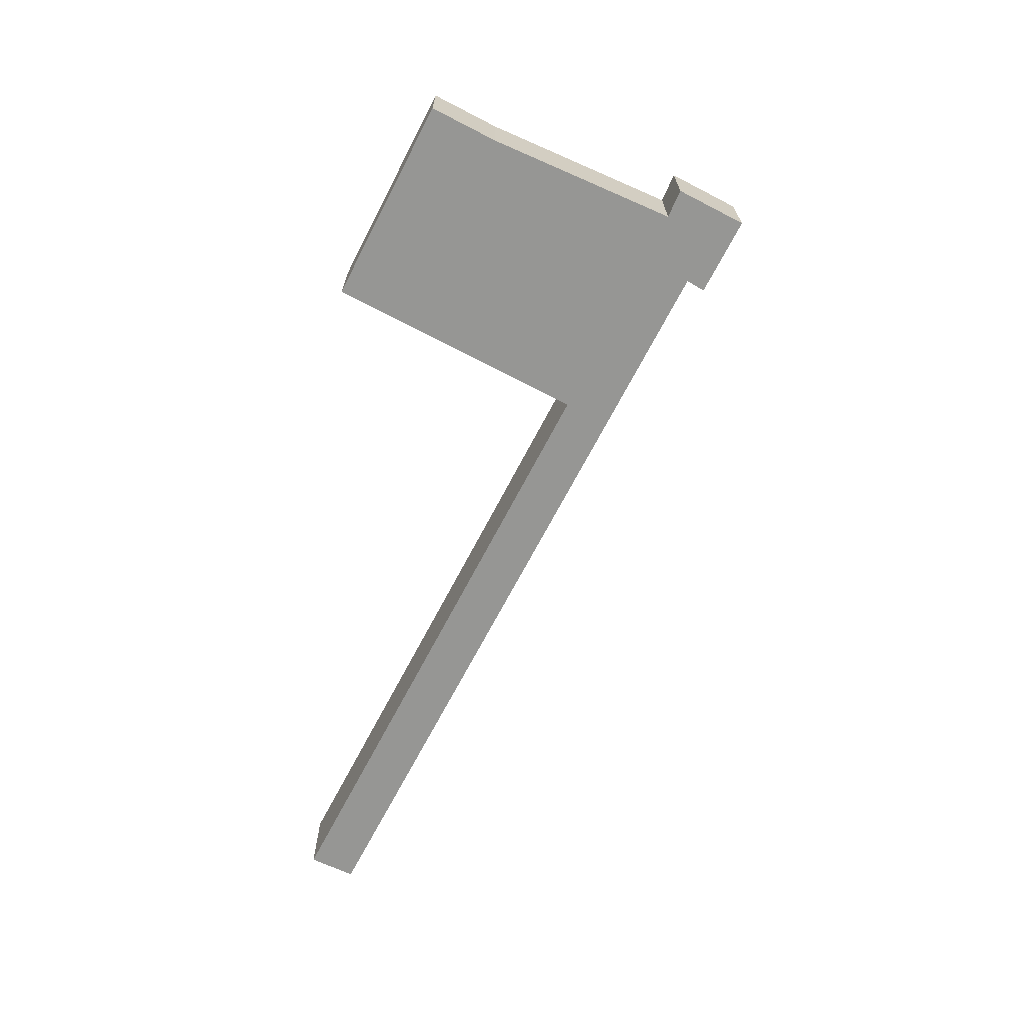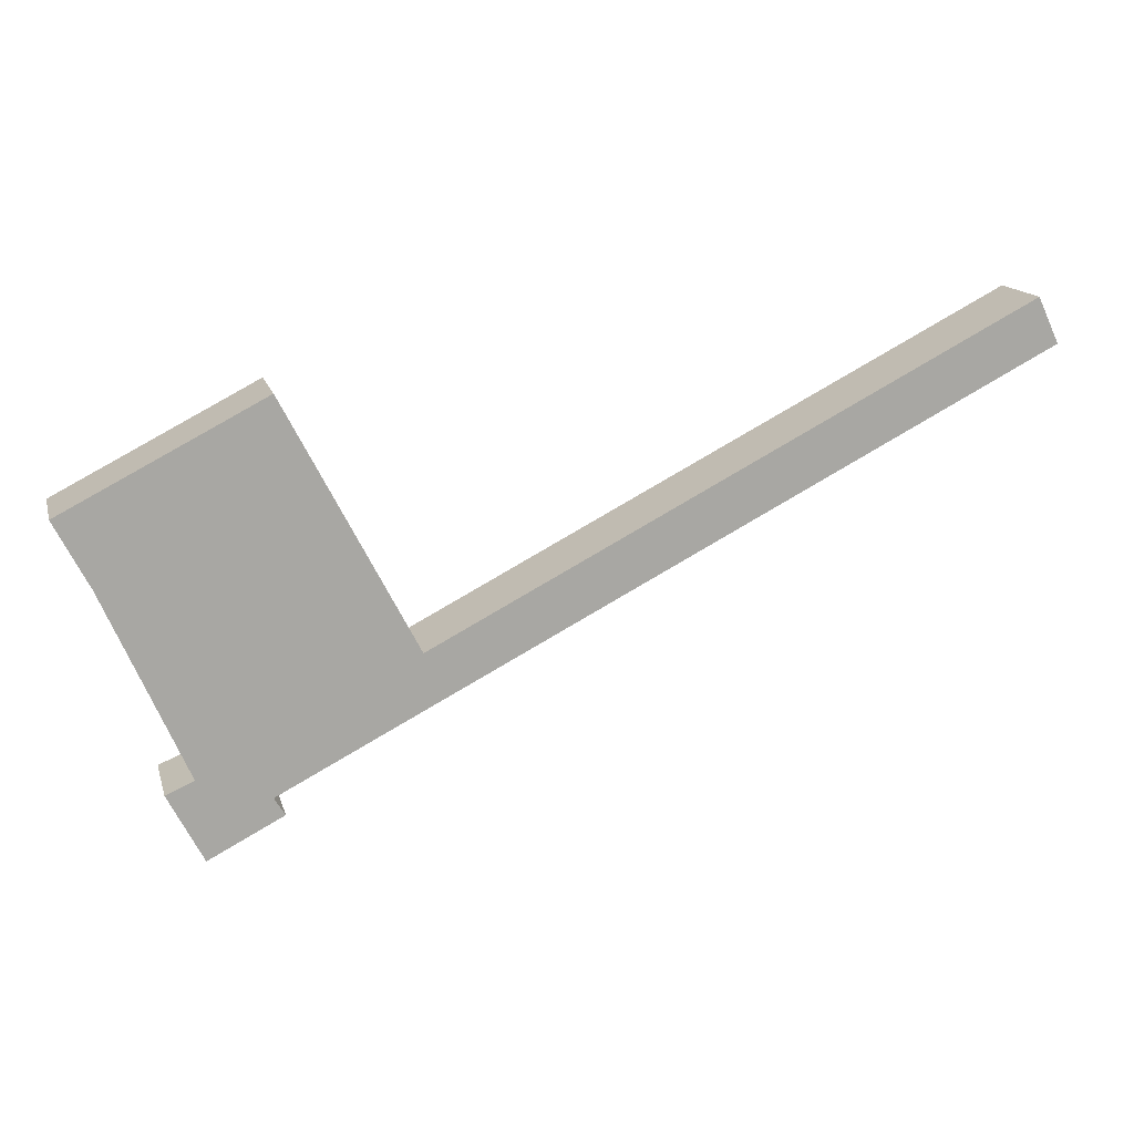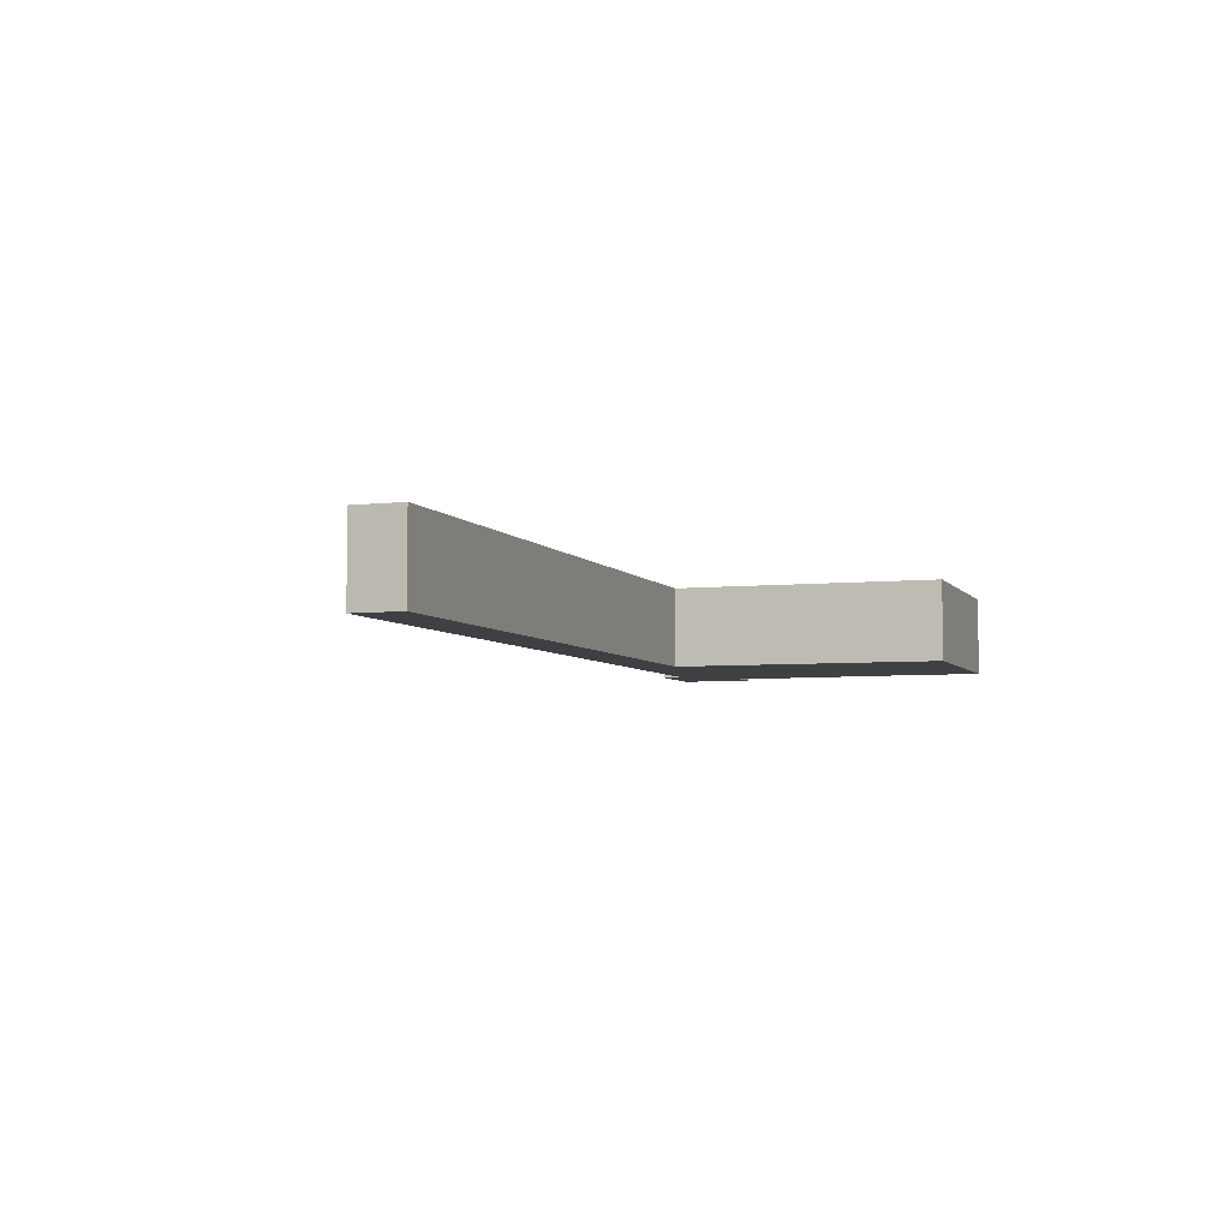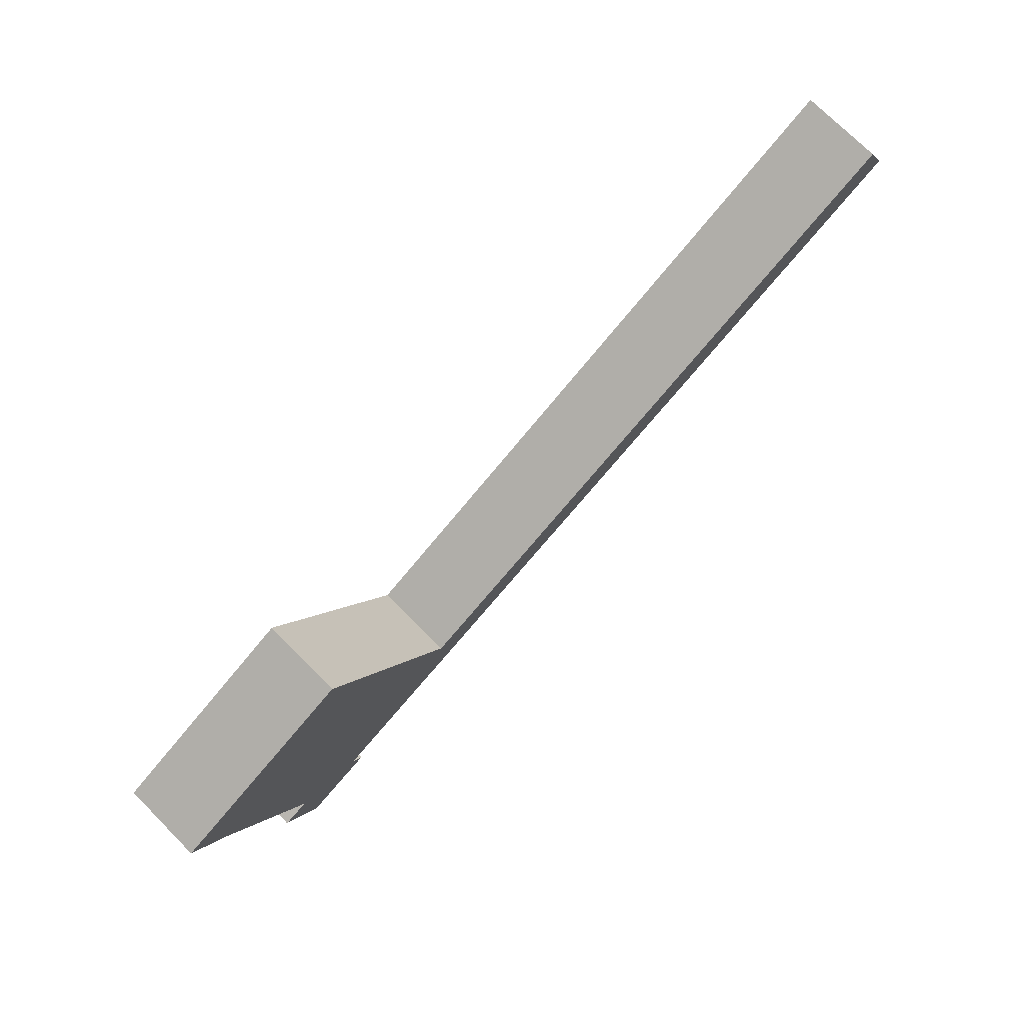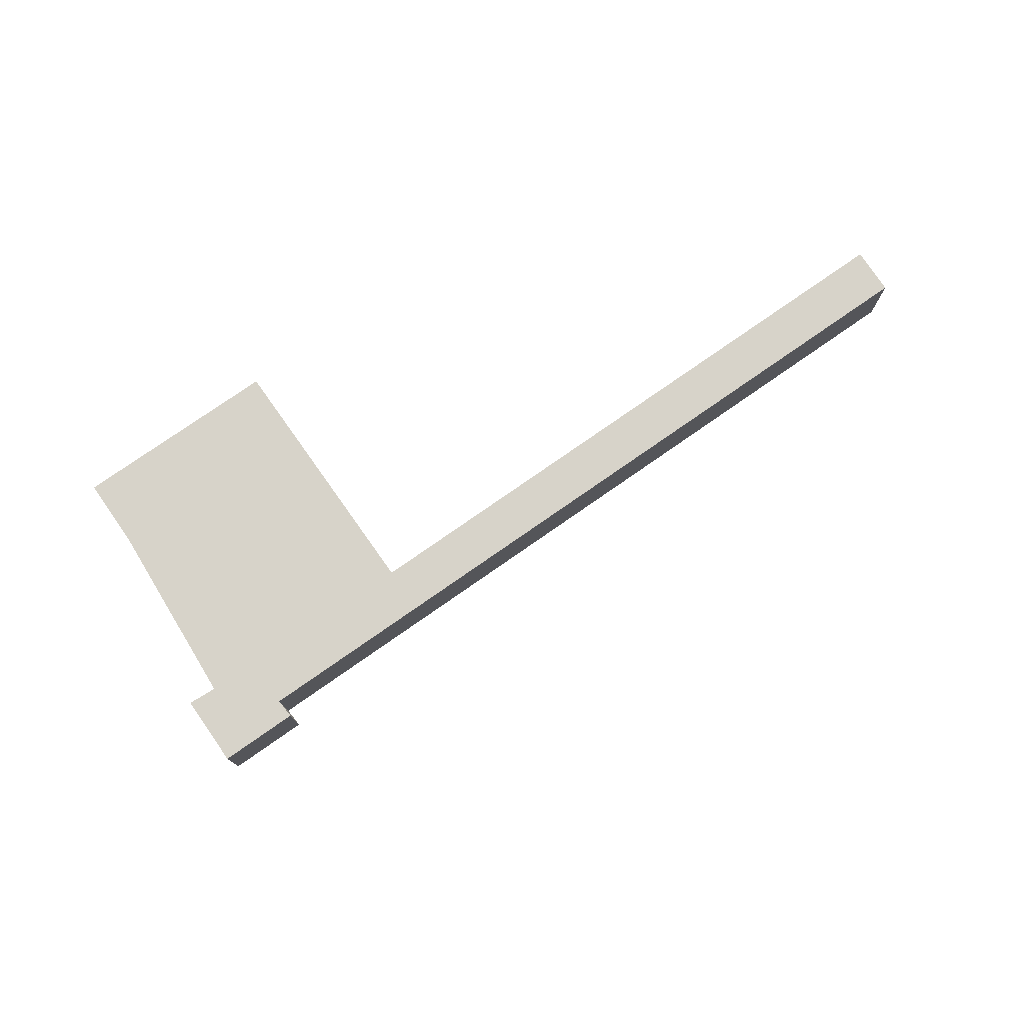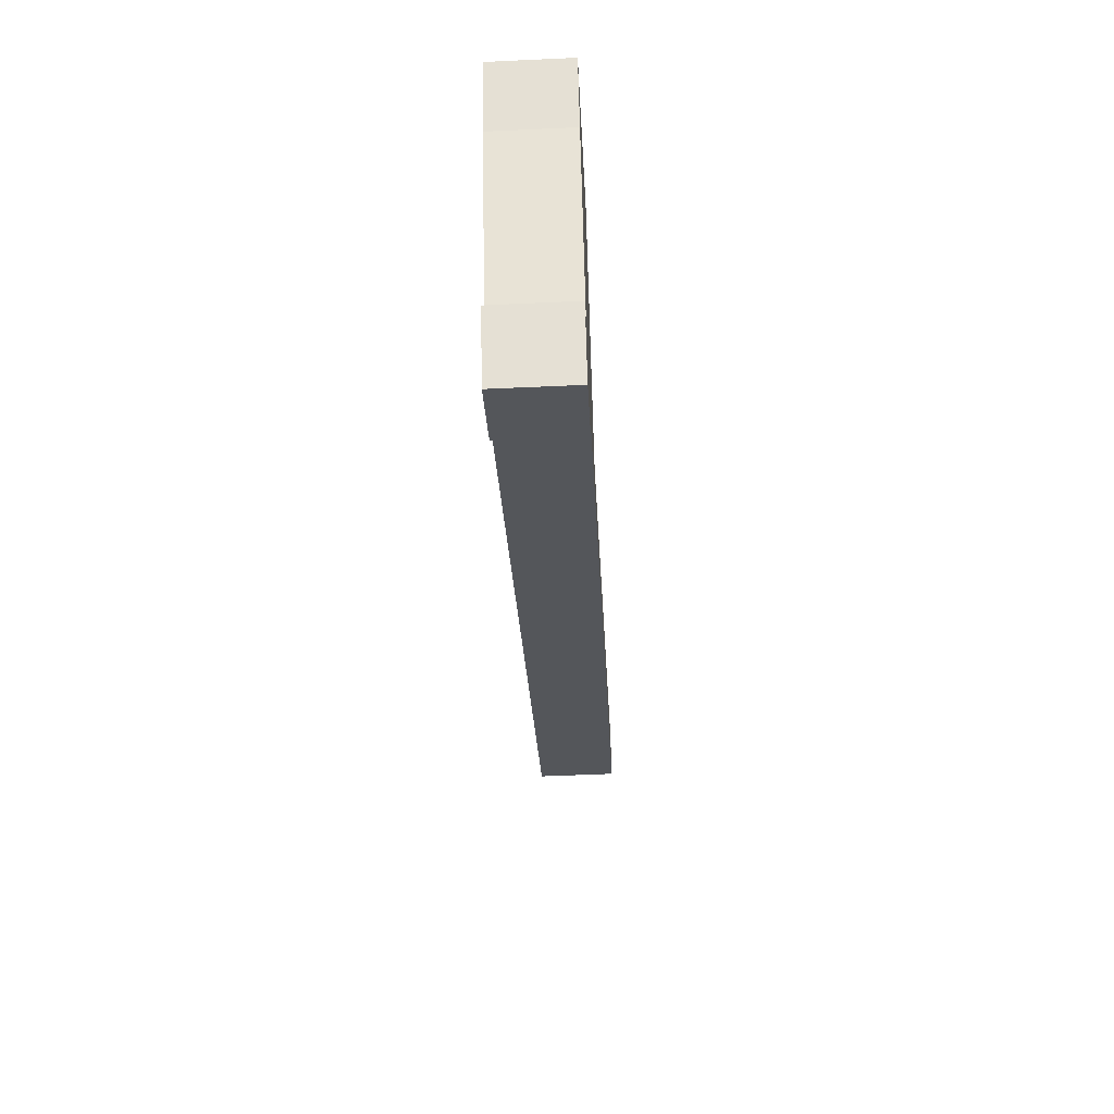
<metadata>
{"format":"obj","ext":"obj","renderer":"f3d","projection":"perspective","resolution":1024,"background":"white","views":[{"elev":-67.7,"azim":89.8,"up":"+Y"},{"elev":15.2,"azim":165.6,"up":"+Z"},{"elev":-5.1,"azim":-44.0,"up":"+Y"},{"elev":74.1,"azim":135.1,"up":"+Z"},{"elev":76.2,"azim":172.1,"up":"+Y"},{"elev":-52.7,"azim":92.8,"up":"+Z"}]}
</metadata>
<code>
v  18.96 1.963 -10.25
v  18.01 1.963 -9.762
v  18.26 1.963 -9.34
v  0.518 1.963 1.094
v  14.22 1.963 -7.273
v  0 1.963 1.202e-16
v  14.77 1.963 -6.22
v  14.86 1.963 -6.266
v  17.95 1.963 -0.319
v  22.69 1.963 -2.758
v  21.89 1.963 -4.32
v  19.95 1.963 -8.768
v  21.12 1.963 -6.08
v  19.79 1.963 -10.68
v  20.62 1.963 -9.056
v  20.62 5.545e-16 -9.056
v  19.79 6.537e-16 -10.68
v  22.69 1.689e-16 -2.758
v  21.89 2.645e-16 -4.32
v  21.12 3.723e-16 -6.08
v  19.95 5.369e-16 -8.768
v  18.01 5.978e-16 -9.762
v  18.96 6.276e-16 -10.25
v  18.26 5.719e-16 -9.34
v  14.22 4.453e-16 -7.273
v  0 0 0
v  0.518 -6.699e-17 1.094
v  14.86 3.837e-16 -6.266
v  17.95 1.953e-17 -0.319
v  14.77 3.809e-16 -6.22
g defaultobject
f 1 2 3
f 4 5 6
f 5 4 7
f 5 7 3
f 3 7 8
f 3 8 9
f 3 9 10
f 3 10 11
f 3 11 1
f 1 11 12
f 12 11 13
f 12 14 1
f 14 12 15
f 16 14 15
f 14 16 17
f 18 11 10
f 11 18 19
f 19 13 11
f 13 19 12
f 12 19 20
f 12 20 21
f 17 1 14
f 1 17 2
f 2 17 22
f 22 17 23
f 24 5 3
f 5 24 25
f 5 25 6
f 6 25 26
f 22 3 2
f 3 22 24
f 26 4 6
f 4 26 27
f 28 9 8
f 9 28 29
f 27 7 4
f 7 27 30
f 7 30 8
f 8 30 28
f 29 10 9
f 10 29 18
f 21 15 12
f 15 21 16
f 23 24 22
f 17 21 23
f 21 17 16
f 25 27 26
f 27 25 30
f 30 25 24
f 30 24 28
f 28 24 29
f 29 24 18
f 18 24 19
f 19 24 23
f 19 23 21
f 19 21 20

</code>
